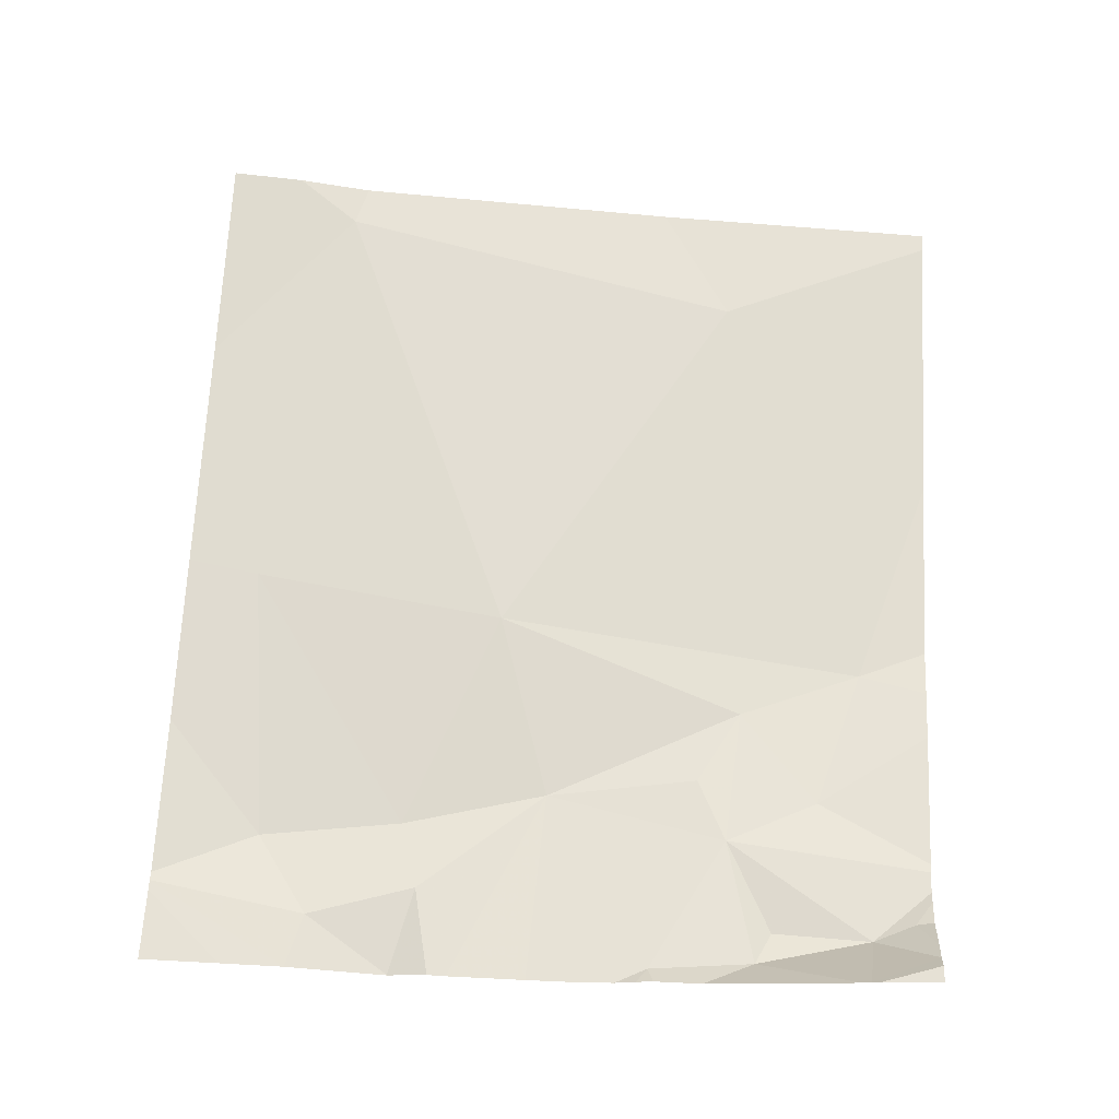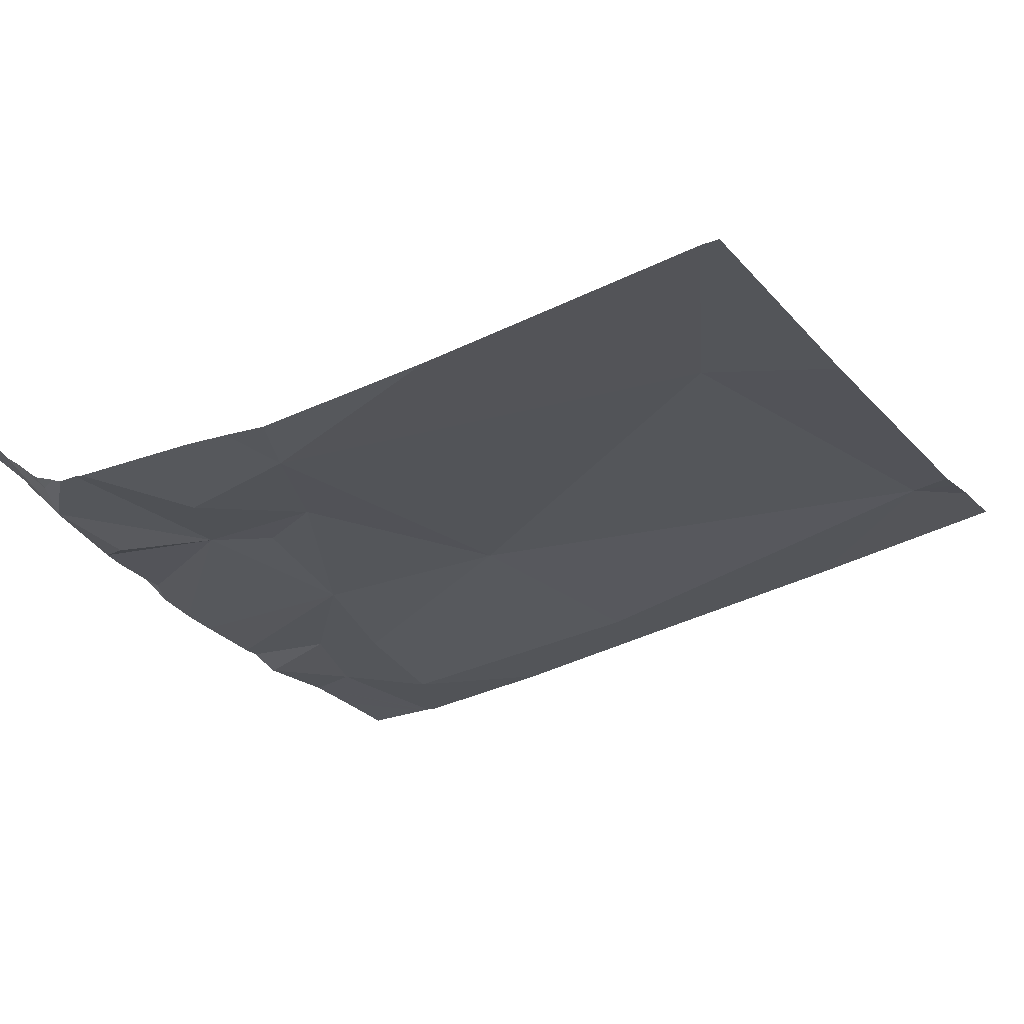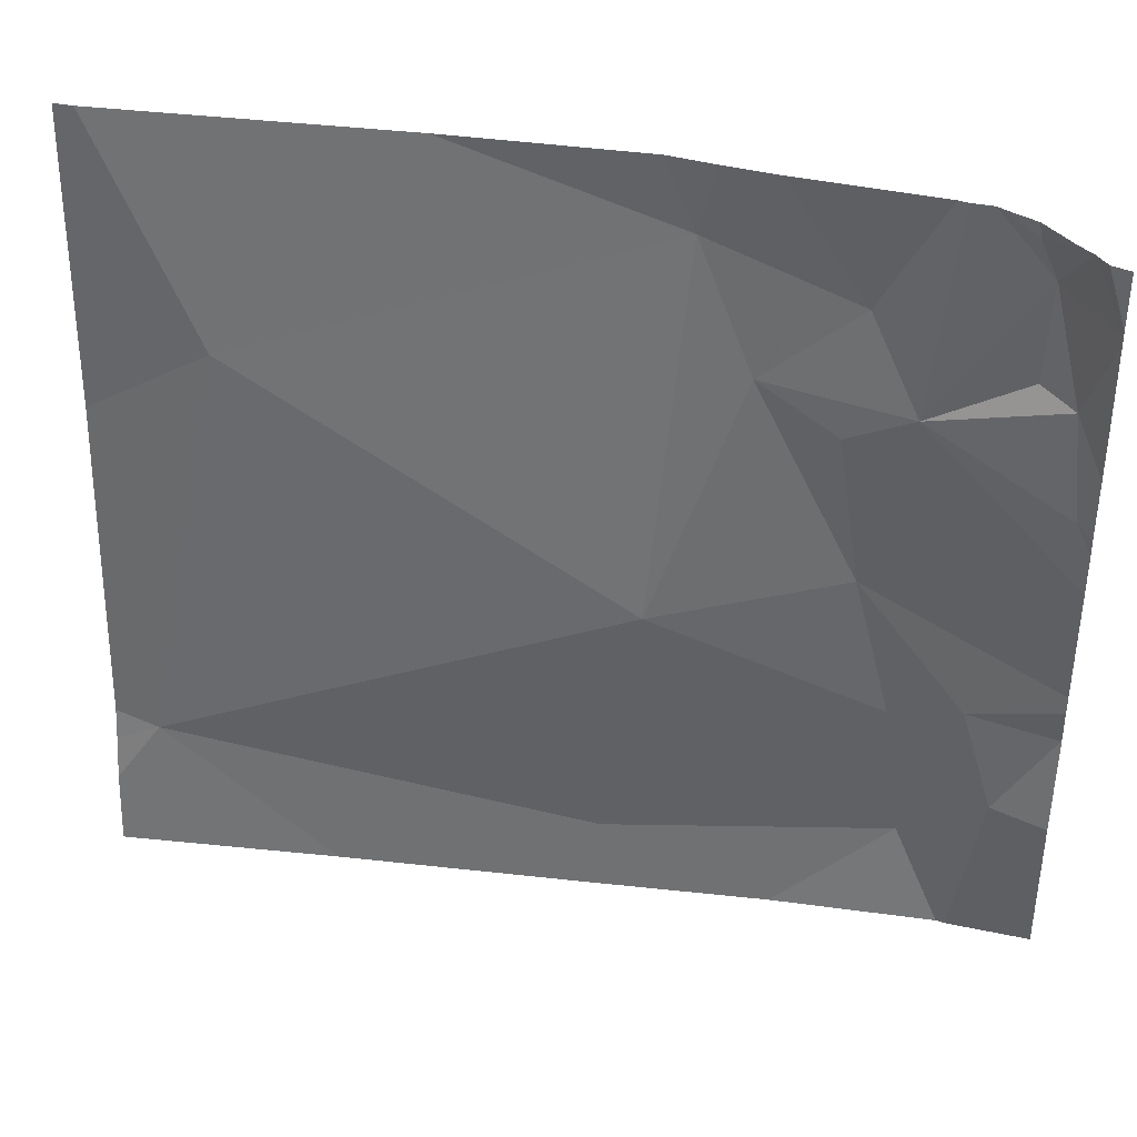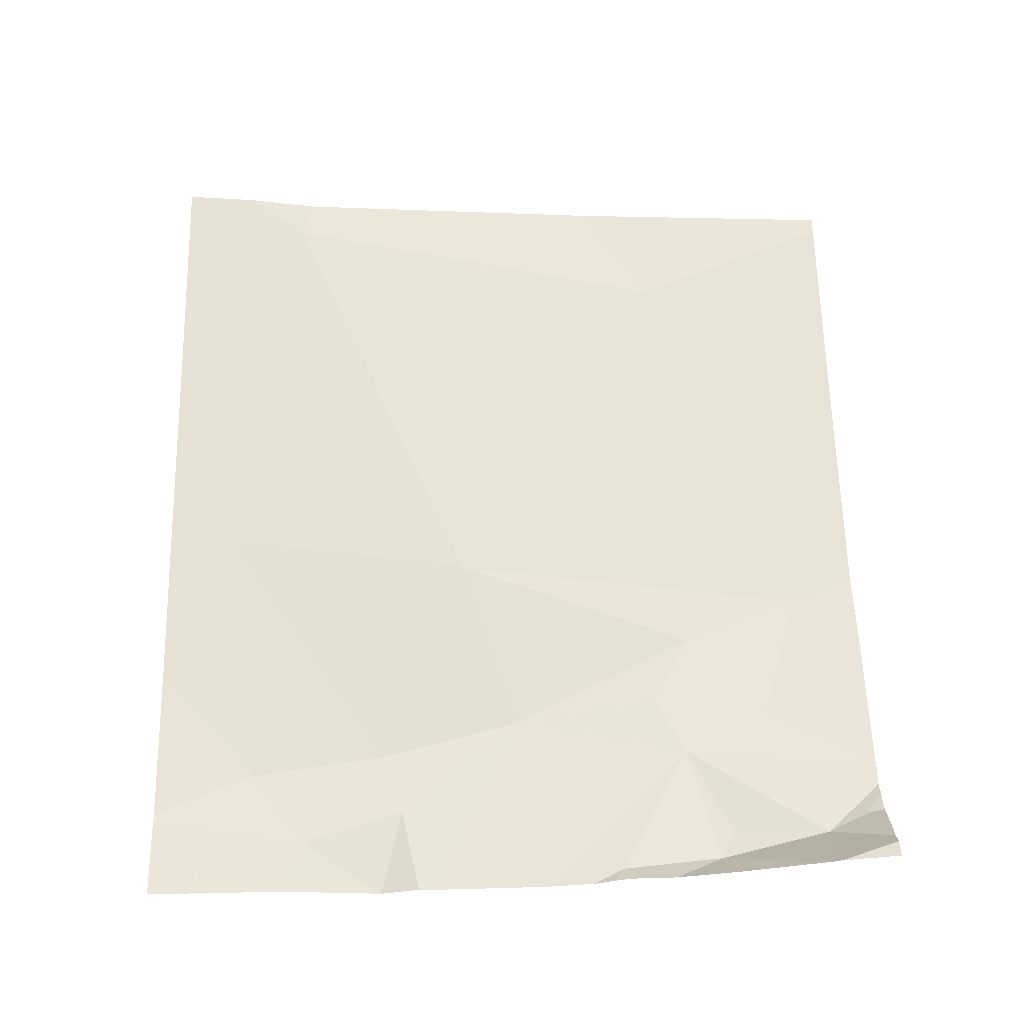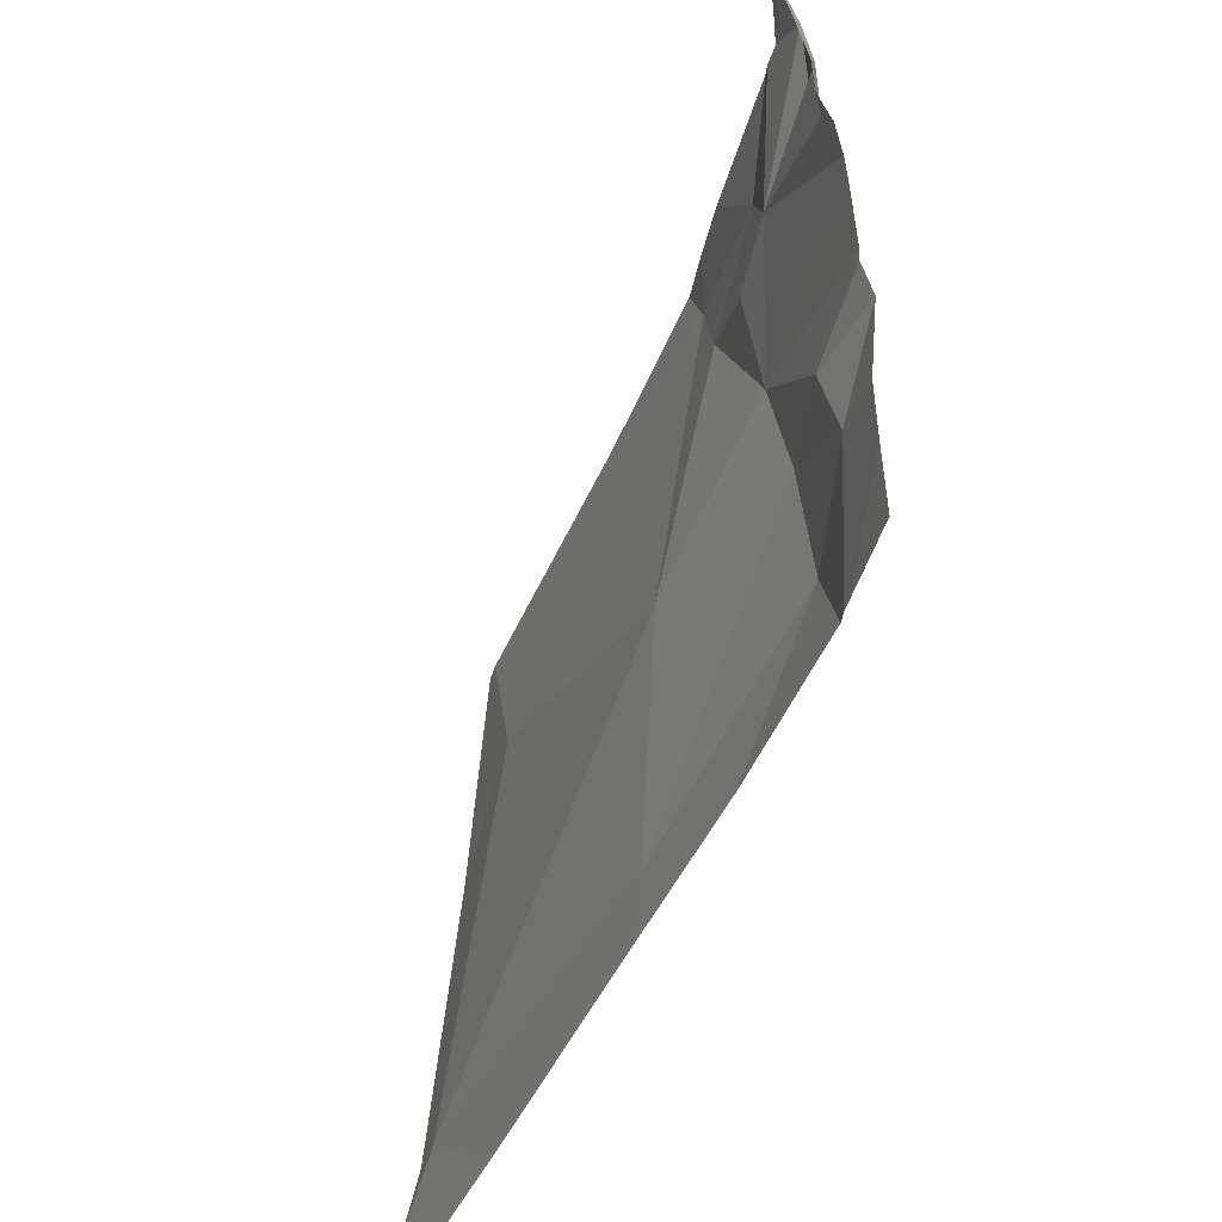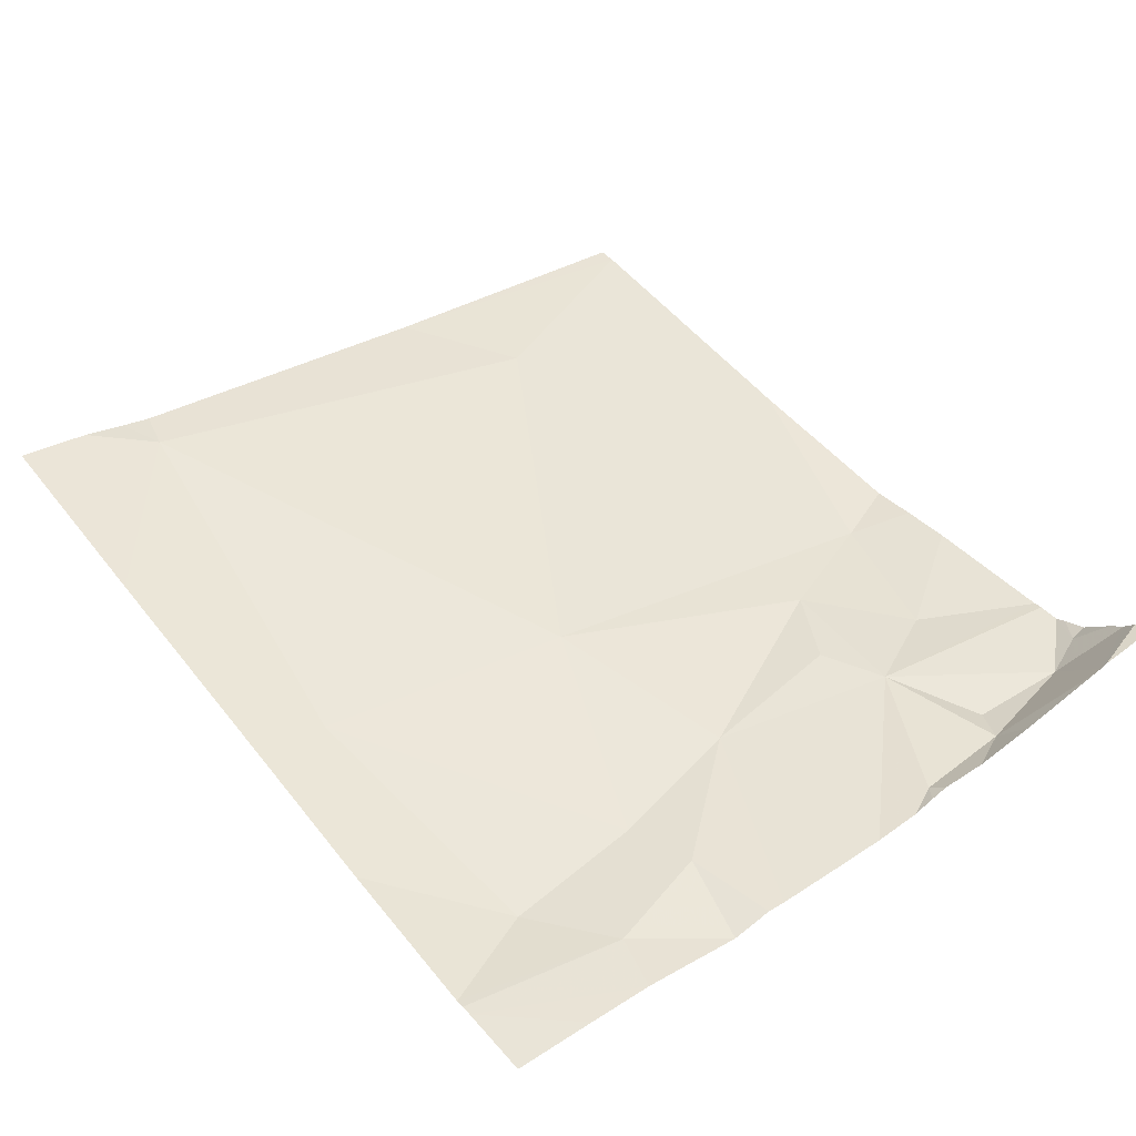
<metadata>
{"format":"obj","ext":"obj","renderer":"f3d","projection":"perspective","resolution":1024,"background":"white","views":[{"elev":62.3,"azim":93.2,"up":"+Z"},{"elev":-26.2,"azim":-150.0,"up":"+Z"},{"elev":38.6,"azim":15.9,"up":"+Y"},{"elev":56.4,"azim":88.9,"up":"+Z"},{"elev":-49.6,"azim":73.6,"up":"+Y"},{"elev":41.8,"azim":52.6,"up":"+Z"}]}
</metadata>
<code>
v -58.28 263.5 483.4
v -57.67 264.4 483.2
v -57.9 264.4 483.3
v -57.63 264.3 483.2
v -58.28 264 483.3
v -58.13 264.1 483.3
v -58.28 263.6 483.4
v -58.28 263.5 483.4
v -58.23 263.6 483.4
v -57.45 264.2 483.2
v -57.37 263.5 483.2
v -58.26 264.4 483.3
v -57.56 264.1 483.3
v -57.39 264.1 483.3
v -57.67 263.8 483.3
v -57.47 264.1 483.3
v -57.44 263.9 483.3
v -57.4 263.7 483.3
v -57.71 263.5 483.3
v -57.31 263.4 483.3
v -57.27 263.6 483.3
v -57.21 263.7 483.2
v -57.2 263.4 483.3
v -57.51 263.4 483.3
v -57.31 263.7 483.3
v -57.22 264 483.3
v -57.3 263.4 483.3
v -57.72 263.4 483.3
v -57.3 263.4 483.3
v -57.29 263.4 483.3
v -57.24 264.1 483.3
v -58.02 263.4 483.3
v -57.28 264.2 483.3
v -57.28 264.3 483.3
v -57.3 264.3 483.3
v -58.12 263.4 483.4
v -58.28 263.4 483.4
v -57.2 263.6 483.3
v -57.2 263.7 483.2
v -57.2 263.9 483.3
v -57.2 264 483.3
v -57.2 263.7 483.2
v -57.2 263.8 483.3
v -57.2 263.9 483.3
v -57.2 263.8 483.3
v -57.2 263.7 483.2
v -57.2 264.1 483.3
v -57.2 264 483.3
v -57.2 264 483.3
v -57.2 264.2 483.3
v -58.04 264.4 483.3
v -57.2 263.5 483.3
v -57.2 264.3 483.3
v -57.2 264.3 483.3
v -57.2 264.3 483.3
v -58.28 264.4 483.3
v -57.61 264.4 483.3
v -57.55 264.4 483.3
v -57.38 264.4 483.3
v -57.34 264.4 483.3
v -57.33 264.4 483.3
v -57.37 264.4 483.3
v -57.23 264.4 483.3
v -57.24 264.4 483.3
v -57.3 264.4 483.3
v -57.26 264.4 483.3
v -57.23 264.4 483.3
v -57.2 264.4 483.3
f 6 4 51
f 5 6 12
f 1 9 8
f 7 9 6
f 8 9 7
f 7 6 5
f 57 10 58
f 57 4 10
f 10 13 14
f 15 13 4
f 13 16 14
f 14 16 17
f 16 13 17
f 17 15 18
f 4 13 10
f 15 19 18
f 19 9 32
f 6 15 4
f 17 13 15
f 11 18 19
f 9 1 36
f 24 19 28
f 9 19 15
f 15 6 9
f 22 21 38
f 18 11 21
f 21 25 18
f 26 14 40
f 62 14 60
f 43 25 45
f 14 26 31
f 61 35 65
f 47 26 48
f 40 17 44
f 60 34 35
f 21 11 20
f 45 22 46
f 17 18 25
f 59 10 14
f 30 38 27
f 21 22 25
f 33 31 34
f 60 35 61
f 59 14 62
f 53 31 54
f 64 53 67
f 58 10 59
f 35 34 64
f 14 34 60
f 14 33 34
f 14 31 33
f 23 52 30
f 38 21 29
f 39 22 38
f 27 38 29
f 40 14 17
f 41 26 40
f 30 52 38
f 42 22 39
f 56 5 12
f 43 17 25
f 44 17 43
f 29 21 20
f 12 6 51
f 45 25 22
f 46 22 42
f 28 19 32
f 47 31 26
f 32 9 36
f 51 4 3
f 48 26 49
f 24 11 19
f 49 26 41
f 50 31 47
f 2 4 57
f 20 11 24
f 53 34 31
f 36 1 37
f 54 31 50
f 53 55 63
f 3 4 2
f 63 55 68
f 64 34 53
f 65 35 66
f 66 35 64
f 67 53 63

</code>
